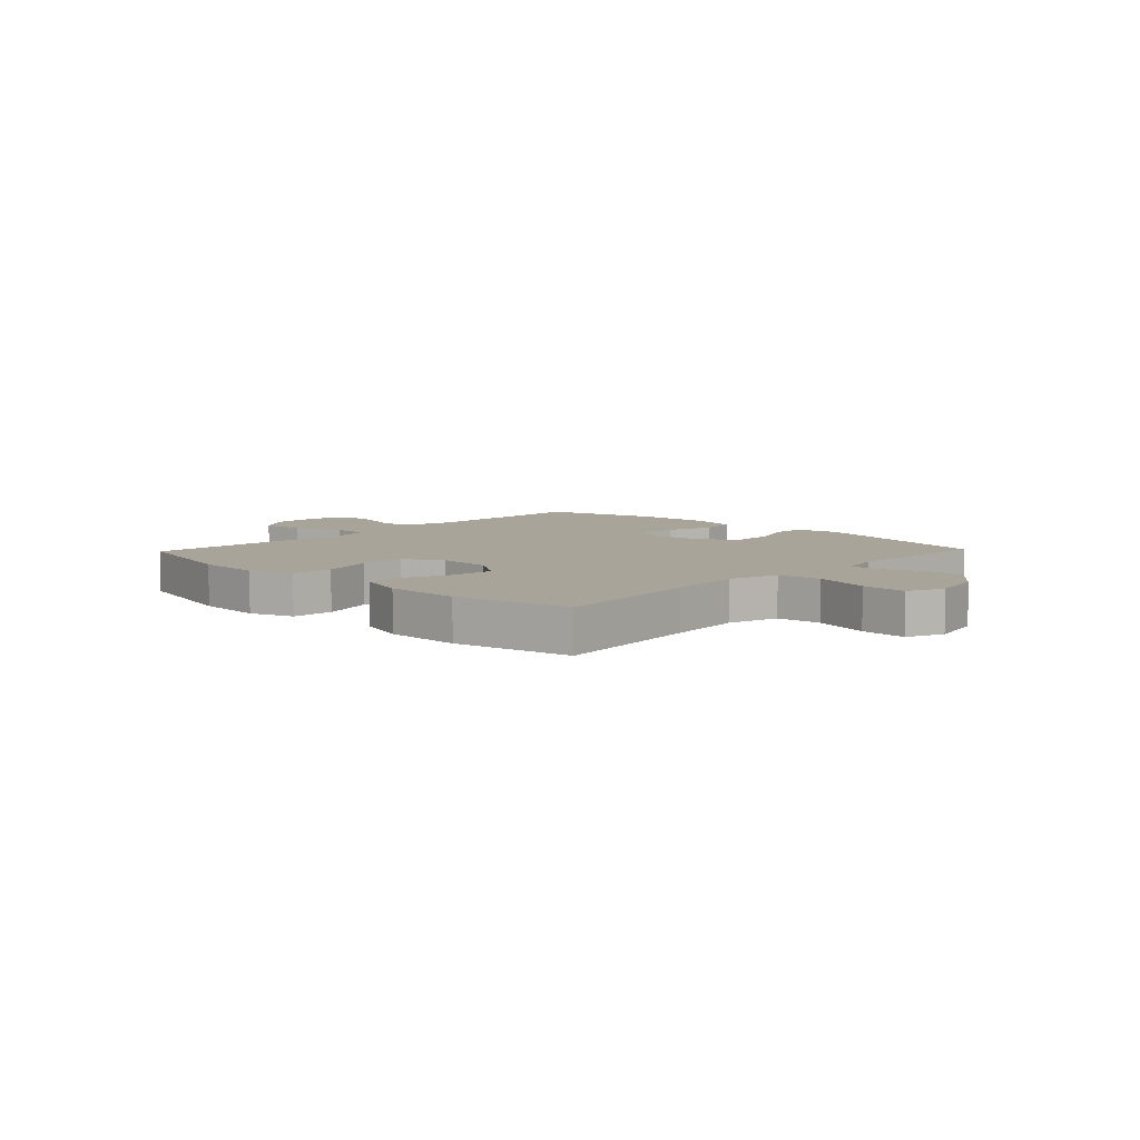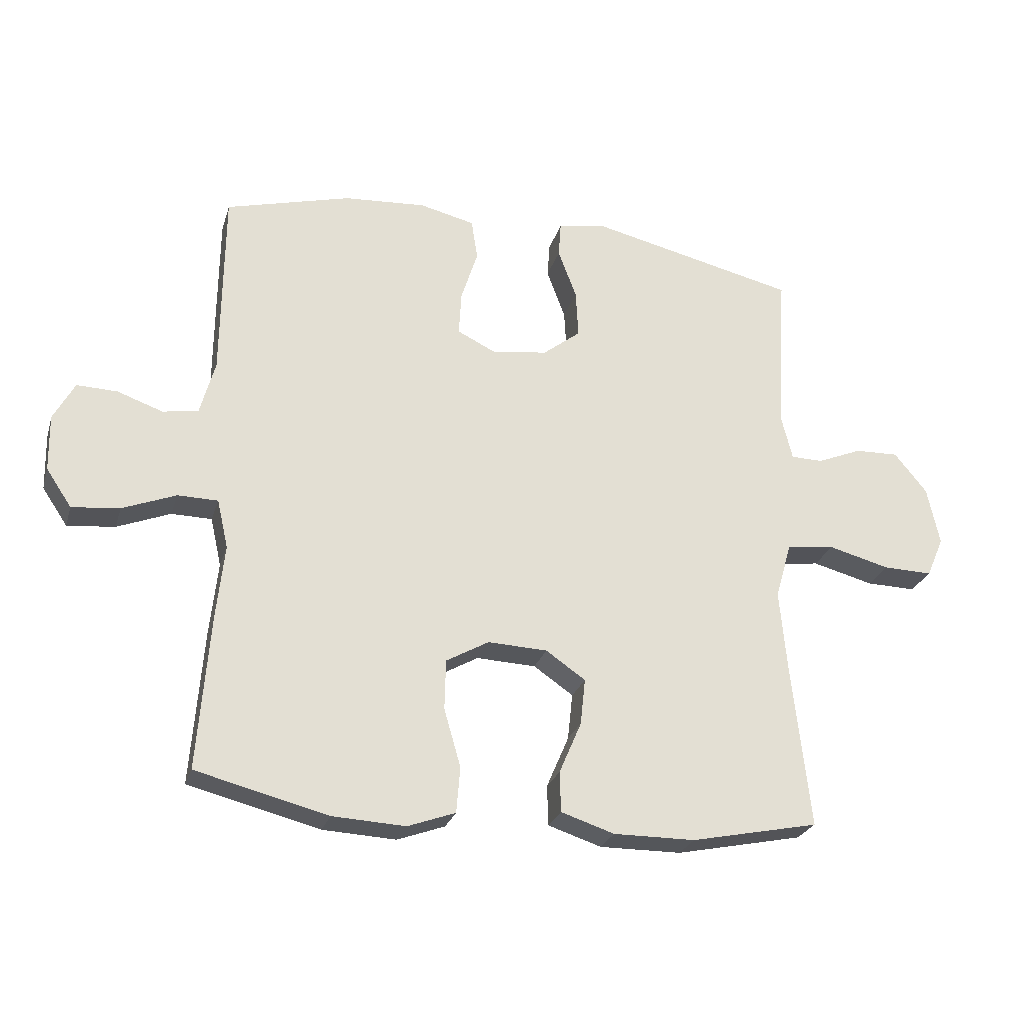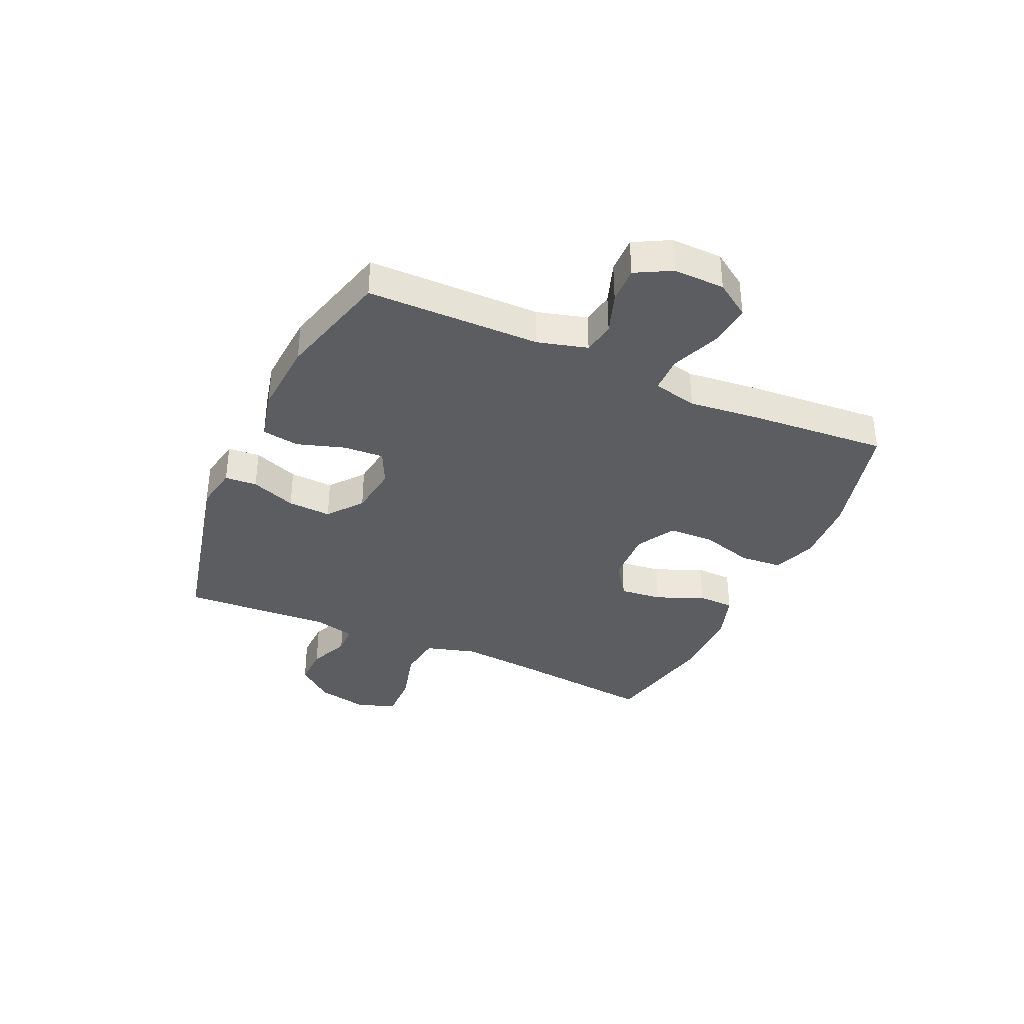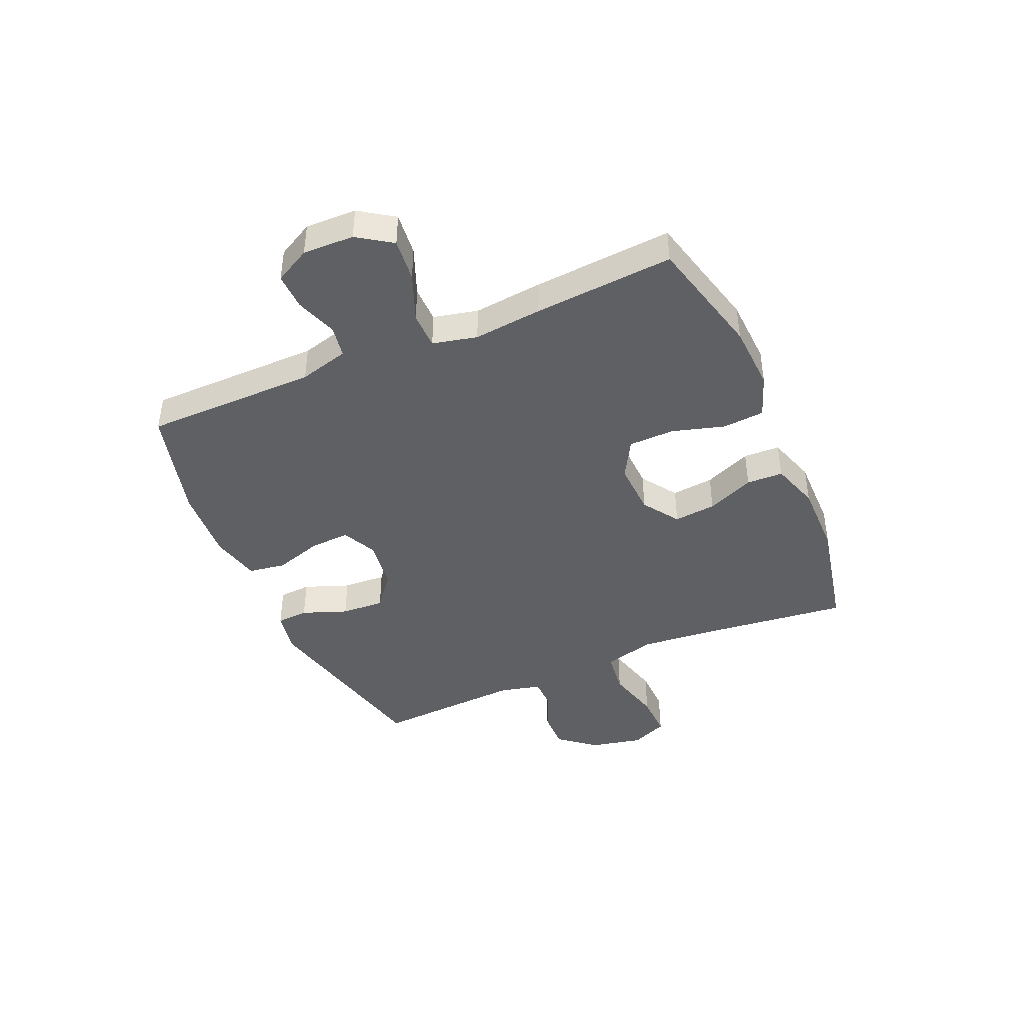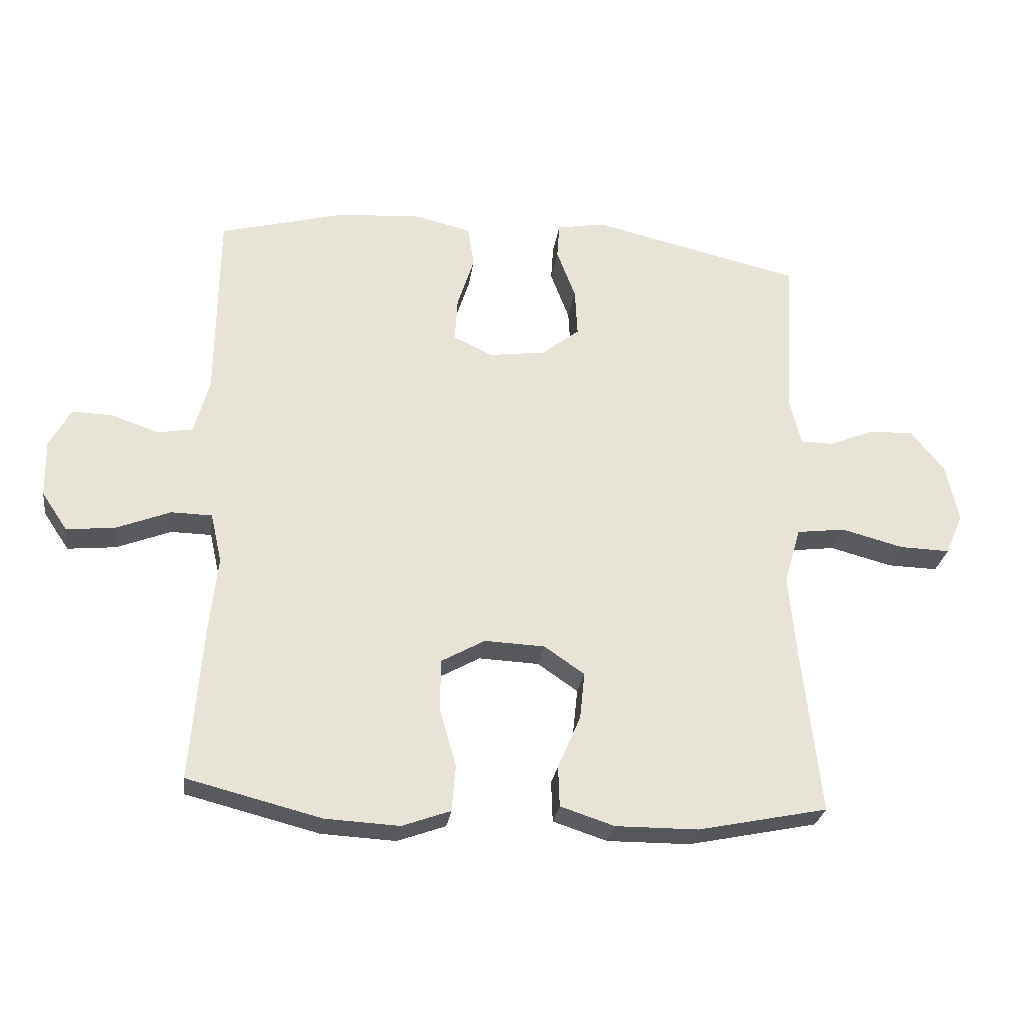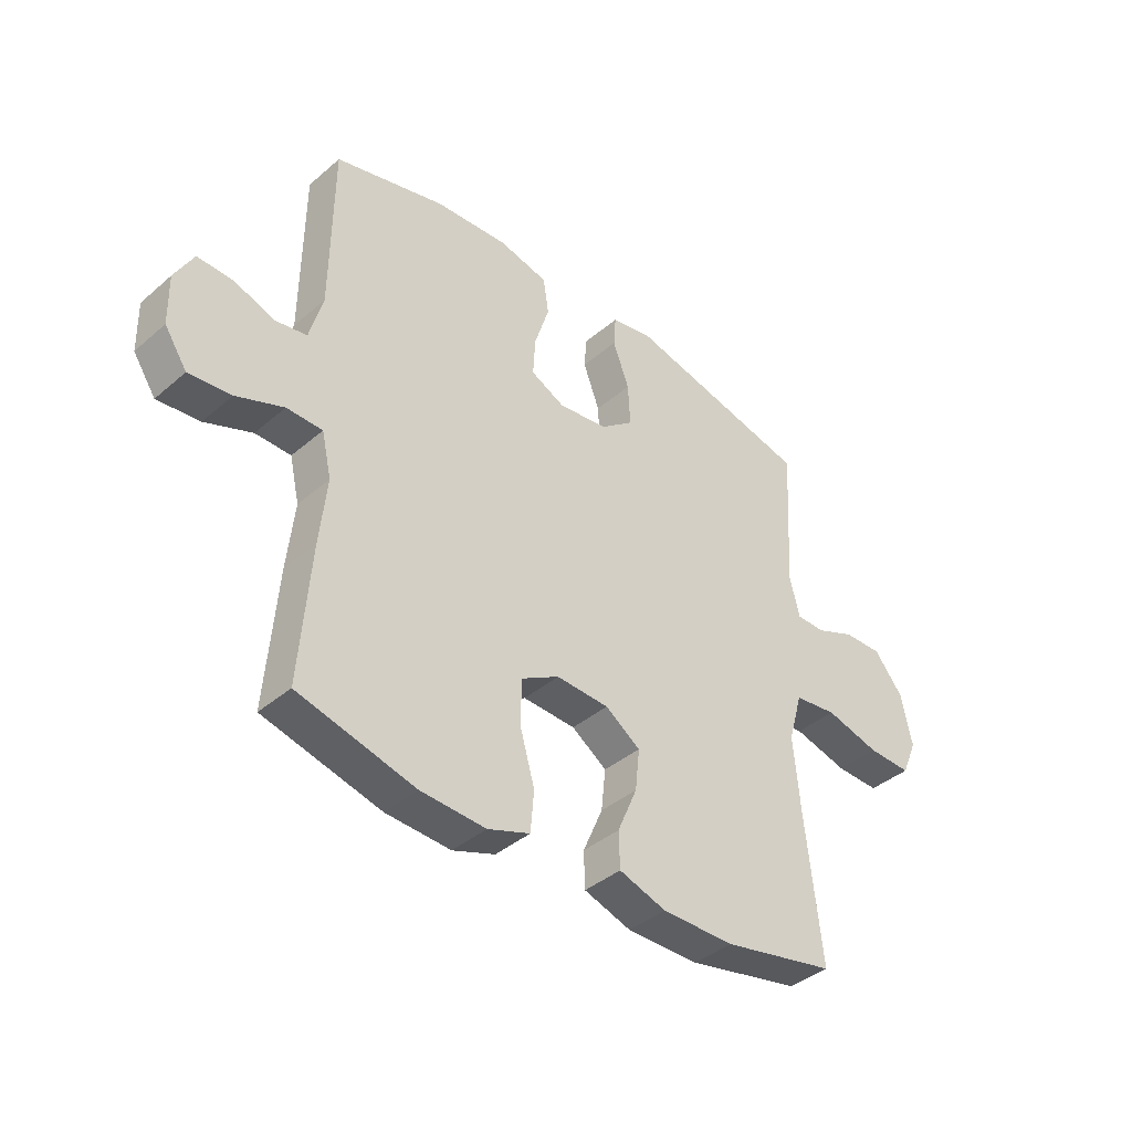
<metadata>
{"format":"obj","ext":"obj","renderer":"f3d","projection":"perspective","resolution":1024,"background":"white","views":[{"elev":7.1,"azim":-136.3,"up":"+Y"},{"elev":-25.8,"azim":164.5,"up":"+Z"},{"elev":-36.3,"azim":65.7,"up":"+Y"},{"elev":-42.7,"azim":113.4,"up":"+Y"},{"elev":-27.5,"azim":172.0,"up":"+Z"},{"elev":-39.7,"azim":136.6,"up":"+Z"}]}
</metadata>
<code>
v -0.5 0.07 -0.5
v -0.471 0.07 -0.236
v -0.459 0.07 -0.102
v -0.485 0.07 -0.012
v -0.563 0.07 -0.002
v -0.662 0.07 -0.028
v -0.742 0.07 -0.03
v -0.77 0.07 0.035
v -0.75 0.07 0.129
v -0.697 0.07 0.194
v -0.626 0.07 0.192
v -0.554 0.07 0.162
v -0.502 0.07 0.163
v -0.484 0.07 0.236
v -0.5 0.07 0.5
v -0.163 0.07 0.578
v -0.086 0.07 0.564
v -0.082 0.07 0.507
v -0.112 0.07 0.427
v -0.116 0.07 0.35
v -0.055 0.07 0.302
v 0.035 0.07 0.29
v 0.097 0.07 0.32
v 0.093 0.07 0.391
v 0.066 0.07 0.476
v 0.076 0.07 0.542
v 0.165 0.07 0.563
v 0.298 0.07 0.554
v 0.5 0.07 0.5
v 0.503 0.07 0.193
v 0.527 0.07 0.105
v 0.584 0.07 0.095
v 0.658 0.07 0.121
v 0.723 0.07 0.123
v 0.757 0.07 0.06
v 0.755 0.07 -0.031
v 0.714 0.07 -0.092
v 0.637 0.07 -0.084
v 0.551 0.07 -0.05
v 0.486 0.07 -0.051
v 0.468 0.07 -0.13
v 0.481 0.07 -0.252
v 0.5 0.07 -0.5
v 0.287 0.07 -0.554
v 0.169 0.07 -0.56
v 0.092 0.07 -0.532
v 0.086 0.07 -0.458
v 0.113 0.07 -0.364
v 0.111 0.07 -0.283
v 0.042 0.07 -0.244
v -0.054 0.07 -0.248
v -0.118 0.07 -0.292
v -0.11 0.07 -0.367
v -0.074 0.07 -0.451
v -0.076 0.07 -0.516
v -0.162 0.07 -0.544
v -0.294 0.07 -0.543
v -0.5 0 -0.5
v -0.471 0 -0.236
v -0.459 0 -0.102
v -0.485 0 -0.012
v -0.563 0 -0.002
v -0.662 0 -0.028
v -0.742 0 -0.03
v -0.77 0 0.035
v -0.75 0 0.129
v -0.697 0 0.194
v -0.626 0 0.192
v -0.554 0 0.162
v -0.502 0 0.163
v -0.484 0 0.236
v -0.5 0 0.5
v -0.163 0 0.578
v -0.086 0 0.564
v -0.082 0 0.507
v -0.112 0 0.427
v -0.116 0 0.35
v -0.055 0 0.302
v 0.035 0 0.29
v 0.097 0 0.32
v 0.093 0 0.391
v 0.066 0 0.476
v 0.076 0 0.542
v 0.165 0 0.563
v 0.298 0 0.554
v 0.5 0 0.5
v 0.503 0 0.193
v 0.527 0 0.105
v 0.584 0 0.095
v 0.658 0 0.121
v 0.723 0 0.123
v 0.757 0 0.06
v 0.755 0 -0.031
v 0.714 0 -0.092
v 0.637 0 -0.084
v 0.551 0 -0.05
v 0.486 0 -0.051
v 0.468 0 -0.13
v 0.481 0 -0.252
v 0.5 0 -0.5
v 0.287 0 -0.554
v 0.169 0 -0.56
v 0.092 0 -0.532
v 0.086 0 -0.458
v 0.113 0 -0.364
v 0.111 0 -0.283
v 0.042 0 -0.244
v -0.054 0 -0.248
v -0.118 0 -0.292
v -0.11 0 -0.367
v -0.074 0 -0.451
v -0.076 0 -0.516
v -0.162 0 -0.544
v -0.294 0 -0.543
f 56 57 1 2
f 53 54 55 56
f 52 53 56 2
f 51 52 2 3
f 50 51 3 4
f 45 46 47 48
f 45 48 49
f 44 45 49
f 41 42 43 44
f 40 41 44 49
f 36 37 38 39
f 36 39 40
f 35 36 40
f 32 33 34 35
f 31 32 35 40
f 30 31 40 49
f 24 25 26 27
f 23 24 27 28
f 16 17 18 19
f 14 15 16 19
f 13 14 19 20
f 9 10 11 12
f 9 12 13
f 8 9 13
f 5 6 7 8
f 4 5 8 13
f 50 4 13 20
f 23 28 29 30
f 22 23 30 49
f 21 22 49 50
f 20 21 50
f 59 58 114 113
f 113 112 111 110
f 59 113 110 109
f 60 59 109 108
f 61 60 108 107
f 105 104 103 102
f 106 105 102
f 106 102 101
f 101 100 99 98
f 106 101 98 97
f 96 95 94 93
f 97 96 93
f 97 93 92
f 92 91 90 89
f 97 92 89 88
f 106 97 88 87
f 84 83 82 81
f 85 84 81 80
f 76 75 74 73
f 76 73 72 71
f 77 76 71 70
f 69 68 67 66
f 70 69 66
f 70 66 65
f 65 64 63 62
f 70 65 62 61
f 77 70 61 107
f 87 86 85 80
f 106 87 80 79
f 107 106 79 78
f 107 78 77
f 1 58 59 2
f 2 59 60 3
f 3 60 61 4
f 4 61 62 5
f 5 62 63 6
f 6 63 64 7
f 7 64 65 8
f 8 65 66 9
f 9 66 67 10
f 10 67 68 11
f 11 68 69 12
f 12 69 70 13
f 13 70 71 14
f 14 71 72 15
f 15 72 73 16
f 16 73 74 17
f 17 74 75 18
f 18 75 76 19
f 19 76 77 20
f 20 77 78 21
f 21 78 79 22
f 22 79 80 23
f 23 80 81 24
f 24 81 82 25
f 25 82 83 26
f 26 83 84 27
f 27 84 85 28
f 28 85 86 29
f 29 86 87 30
f 30 87 88 31
f 31 88 89 32
f 32 89 90 33
f 33 90 91 34
f 34 91 92 35
f 35 92 93 36
f 36 93 94 37
f 37 94 95 38
f 38 95 96 39
f 39 96 97 40
f 40 97 98 41
f 41 98 99 42
f 42 99 100 43
f 43 100 101 44
f 44 101 102 45
f 45 102 103 46
f 46 103 104 47
f 47 104 105 48
f 48 105 106 49
f 49 106 107 50
f 50 107 108 51
f 51 108 109 52
f 52 109 110 53
f 53 110 111 54
f 54 111 112 55
f 55 112 113 56
f 56 113 114 57
f 57 114 58 1

</code>
